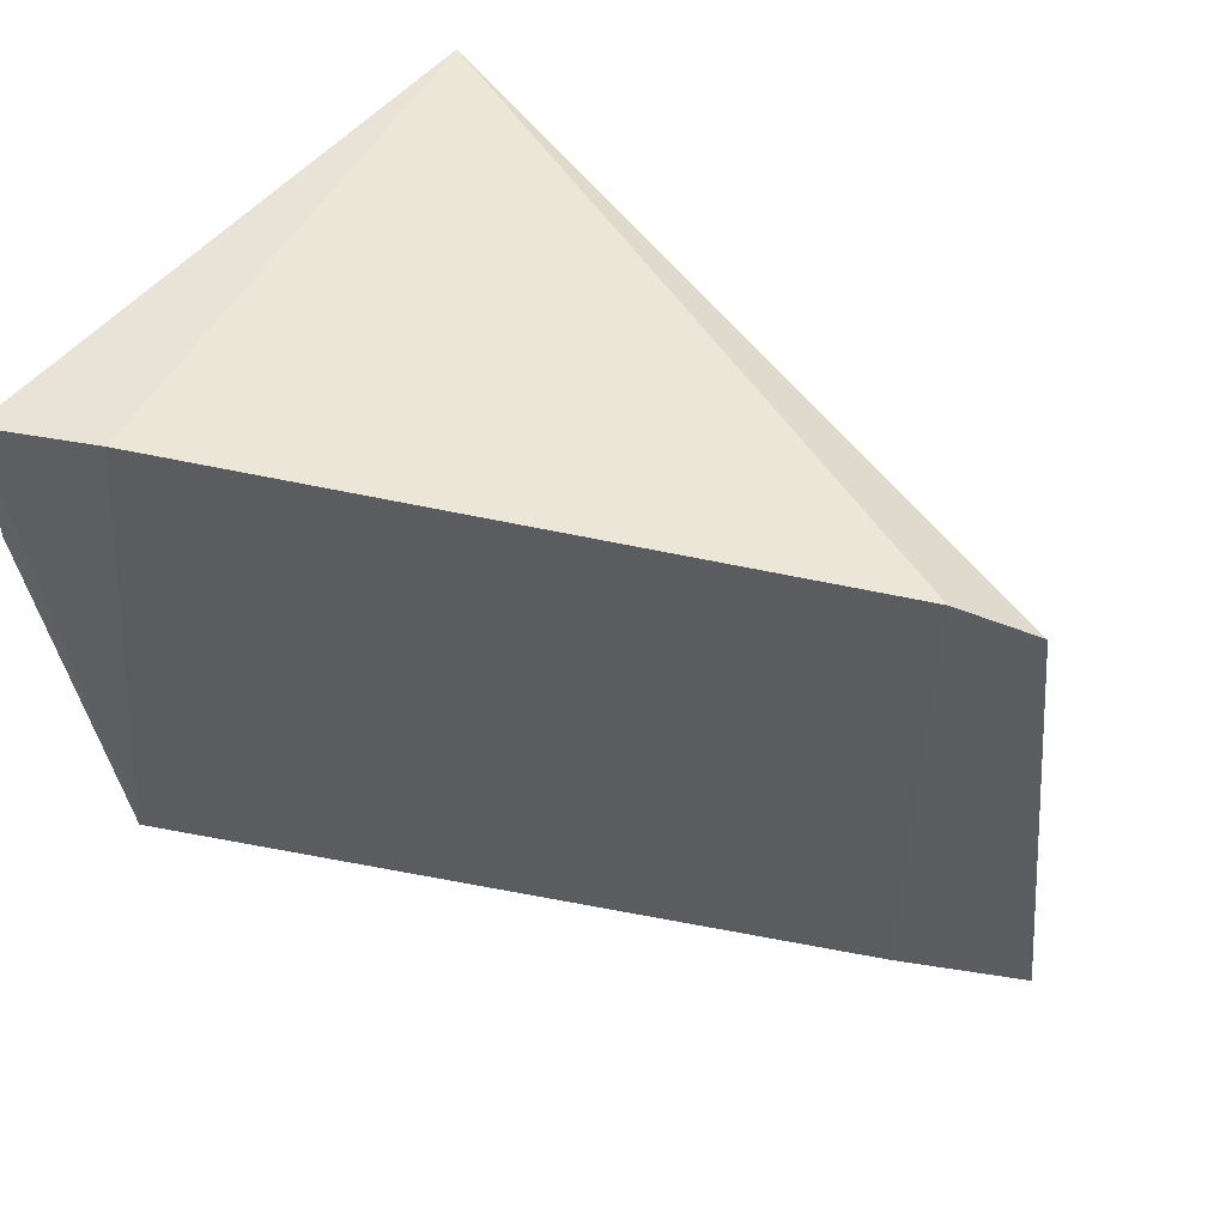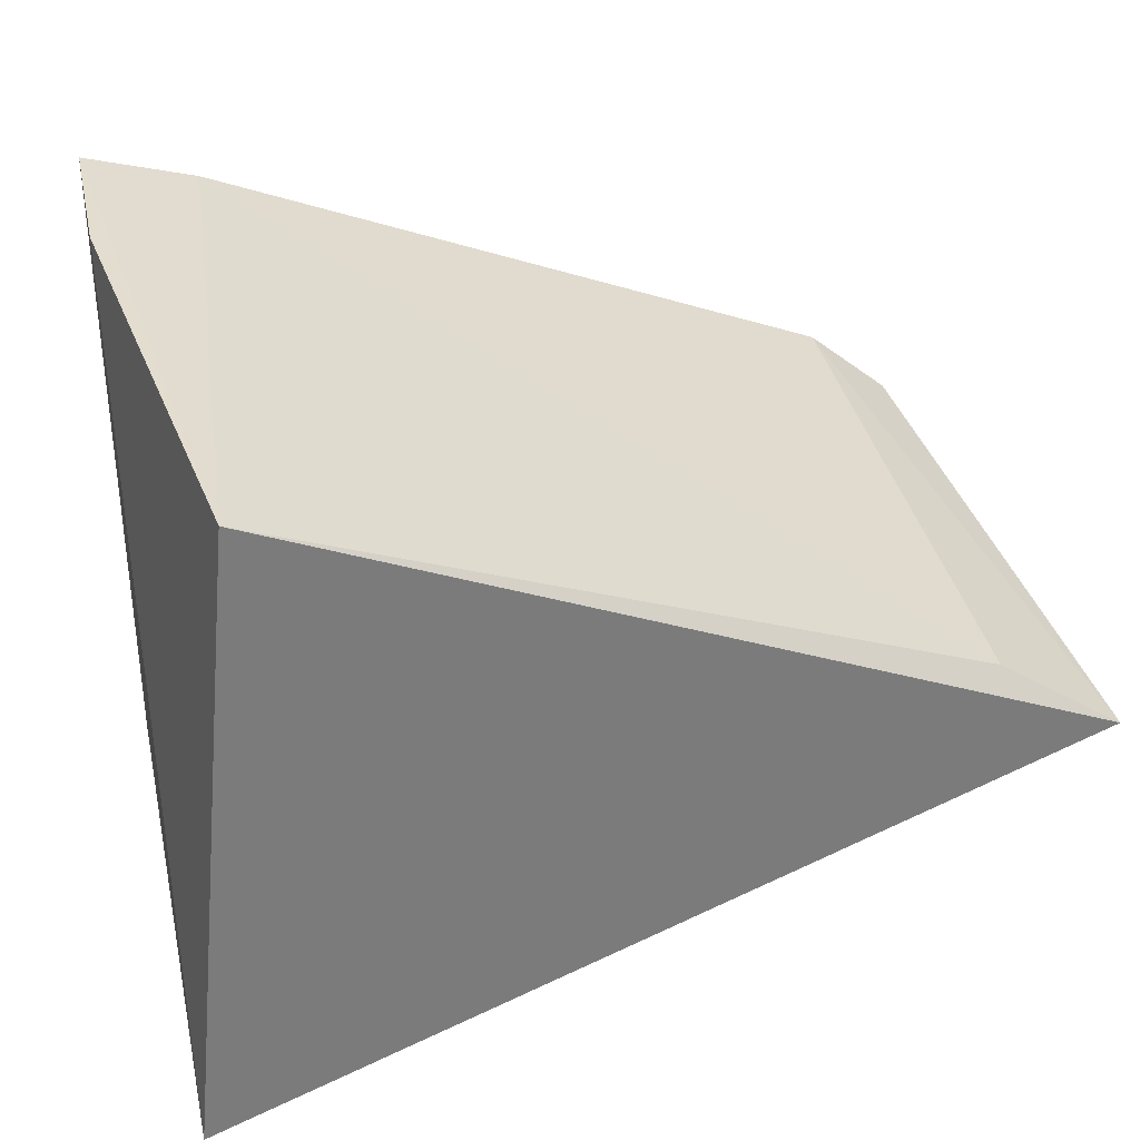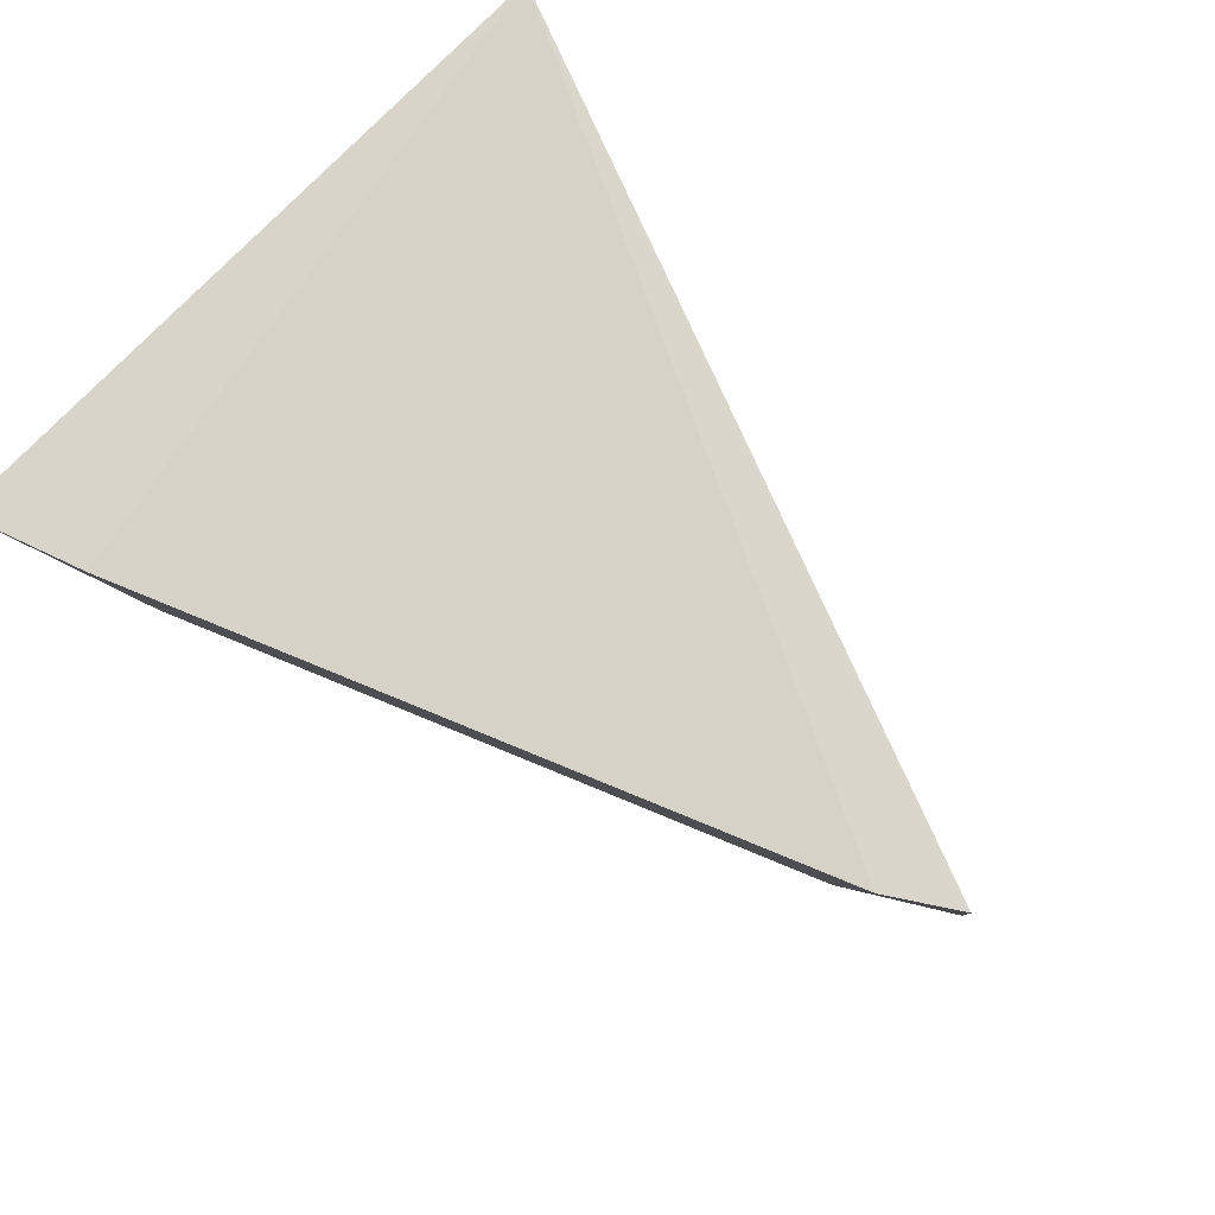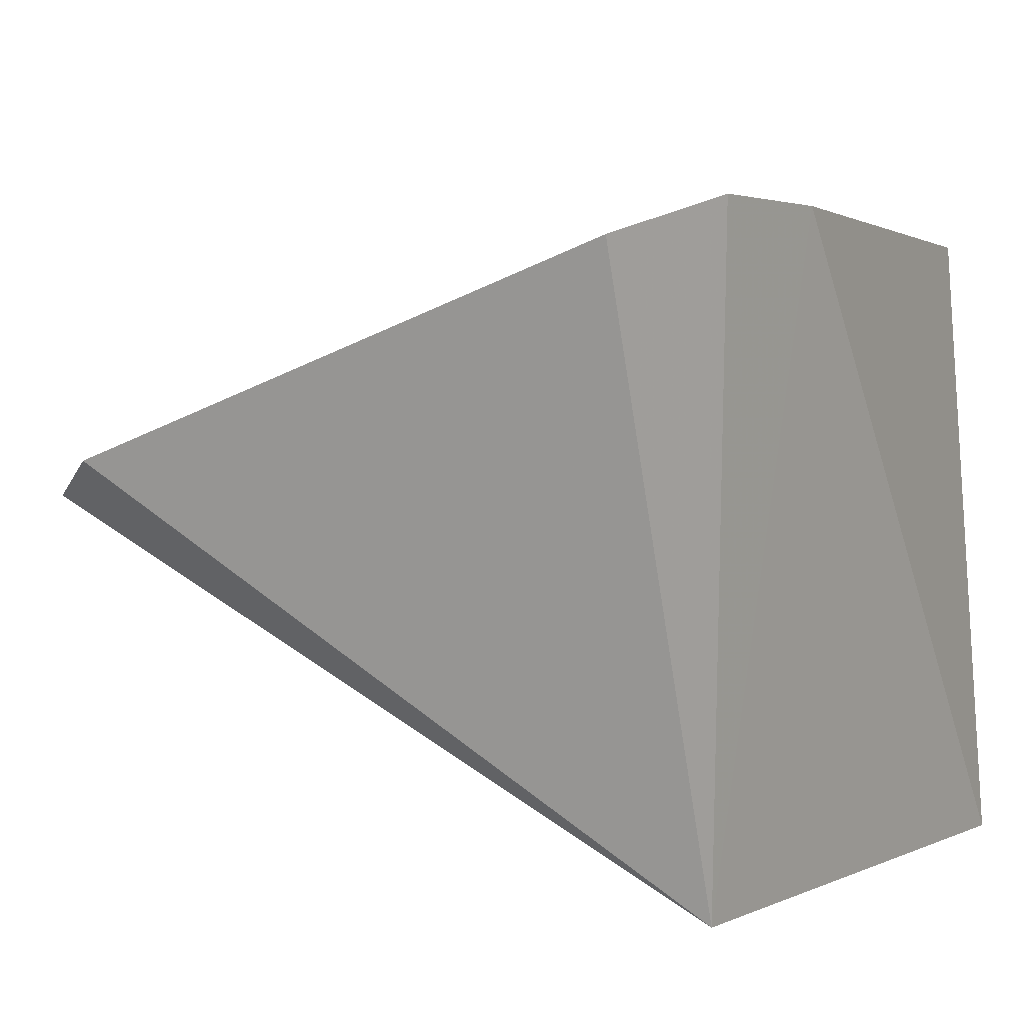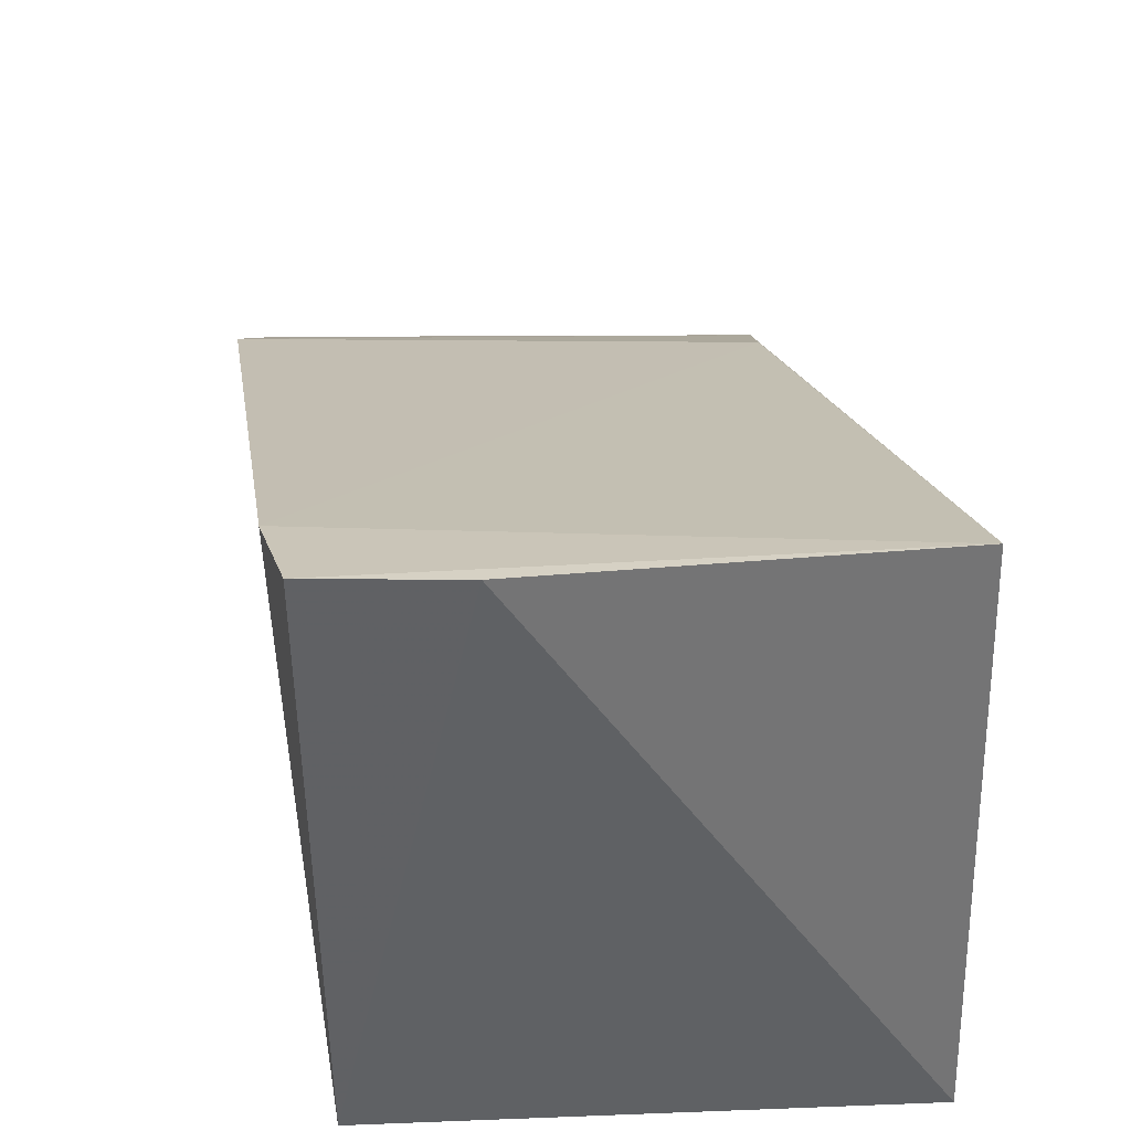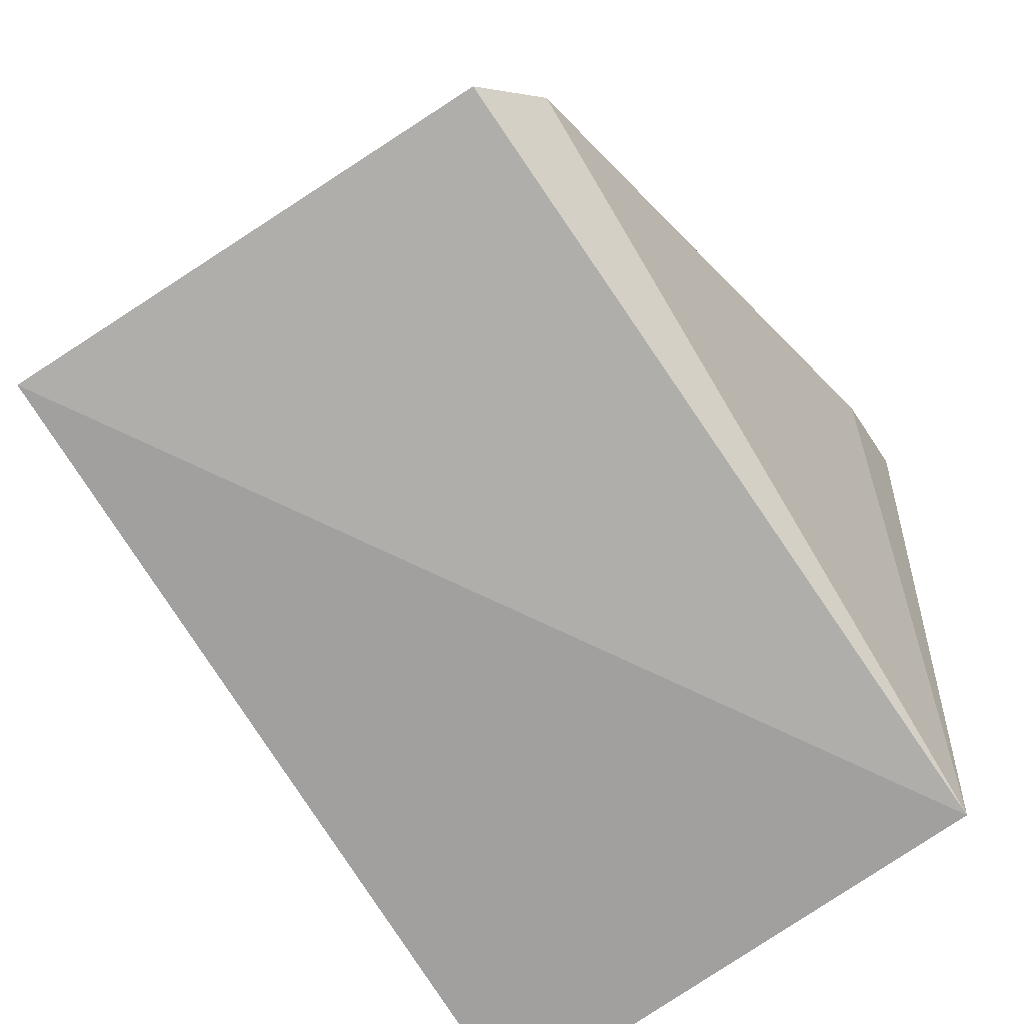
<metadata>
{"format":"obj","ext":"obj","renderer":"f3d","projection":"perspective","resolution":1024,"background":"white","views":[{"elev":46.3,"azim":34.2,"up":"+Y"},{"elev":32.0,"azim":-17.5,"up":"+Z"},{"elev":77.8,"azim":43.8,"up":"+Y"},{"elev":10.0,"azim":-149.1,"up":"+Z"},{"elev":39.6,"azim":-101.9,"up":"+Z"},{"elev":-55.8,"azim":123.1,"up":"+Z"}]}
</metadata>
<code>
v -0.304 0.09662 0.005512
v -0.3051 0.1542 0.01415
v -0.3164 0.09935 0.01319
v -0.3925 0.1612 0.05055
v -0.3919 0.1607 -0.0197
v -0.3123 0.1587 0.01933
v -0.3973 0.09895 -0.02546
v -0.3804 0.1621 0.0466
v -0.3908 0.09922 0.04237
v -0.394 0.1454 0.04888
f 5 2 1
f 6 2 5
f 6 1 2
f 6 3 1
f 7 5 1
f 8 3 6
f 8 6 5
f 8 5 4
f 9 7 1
f 9 1 3
f 9 8 4
f 9 3 8
f 10 4 5
f 10 5 7
f 10 9 4
f 10 7 9

</code>
